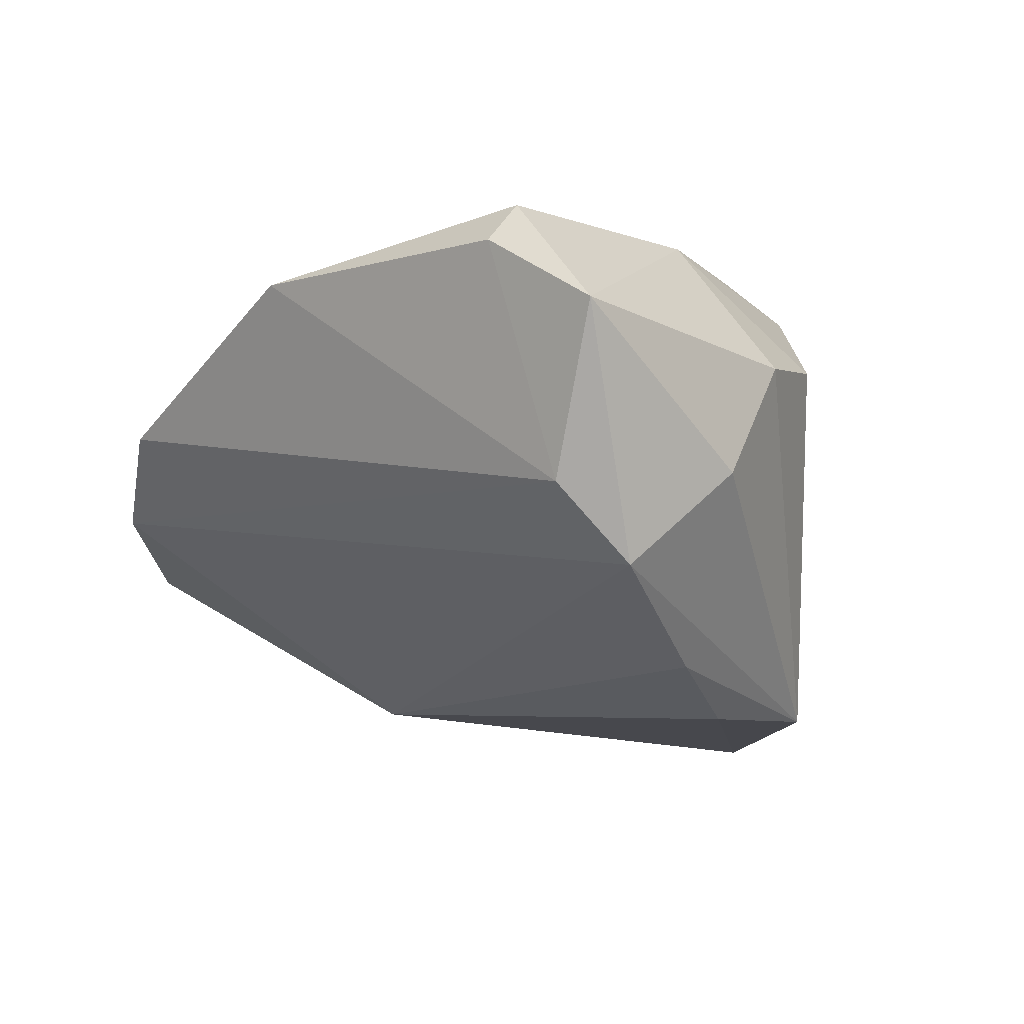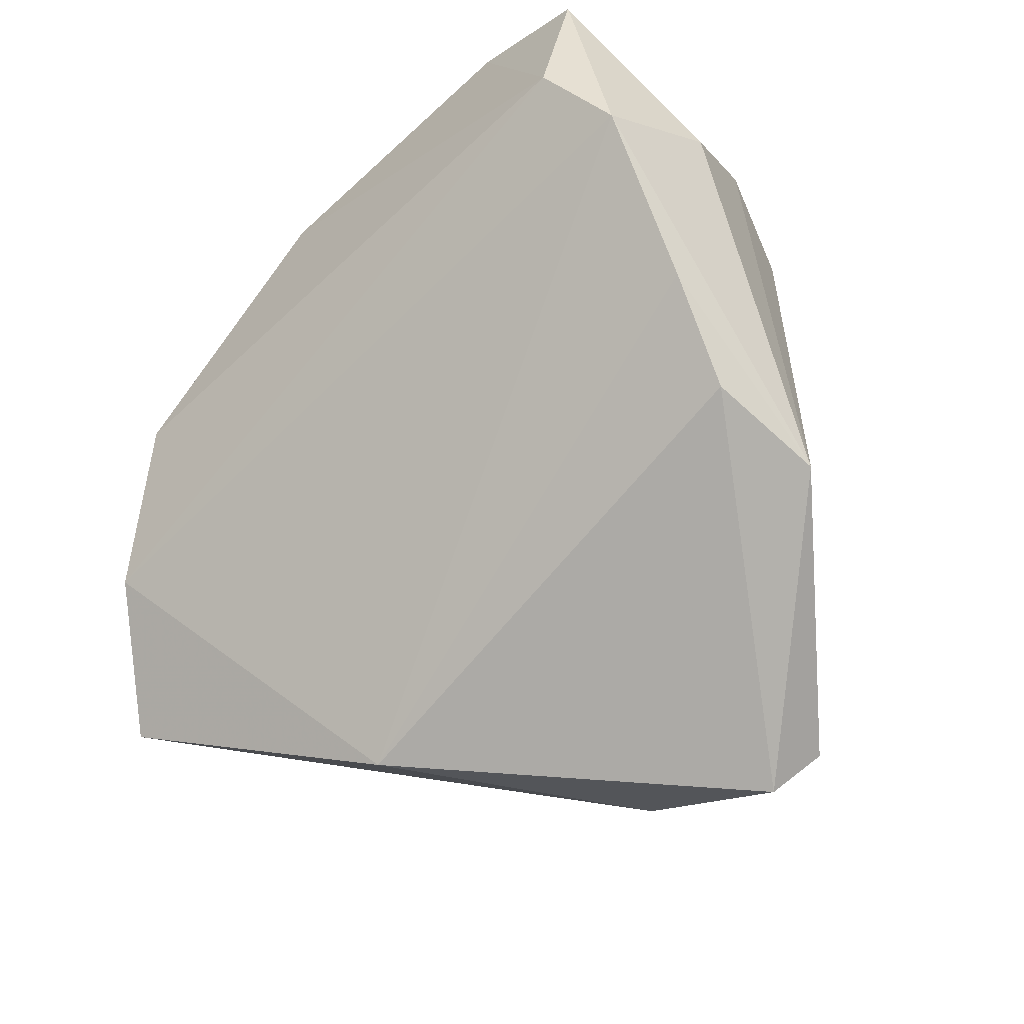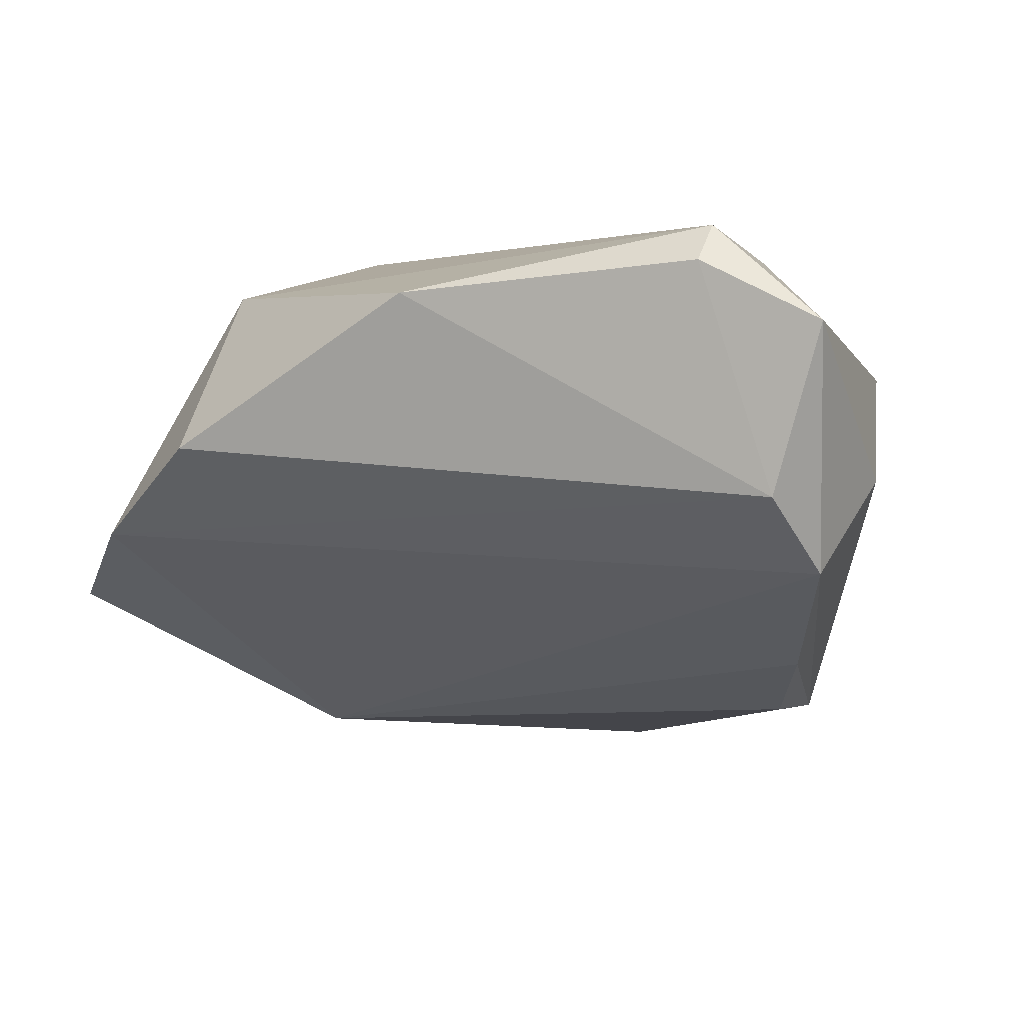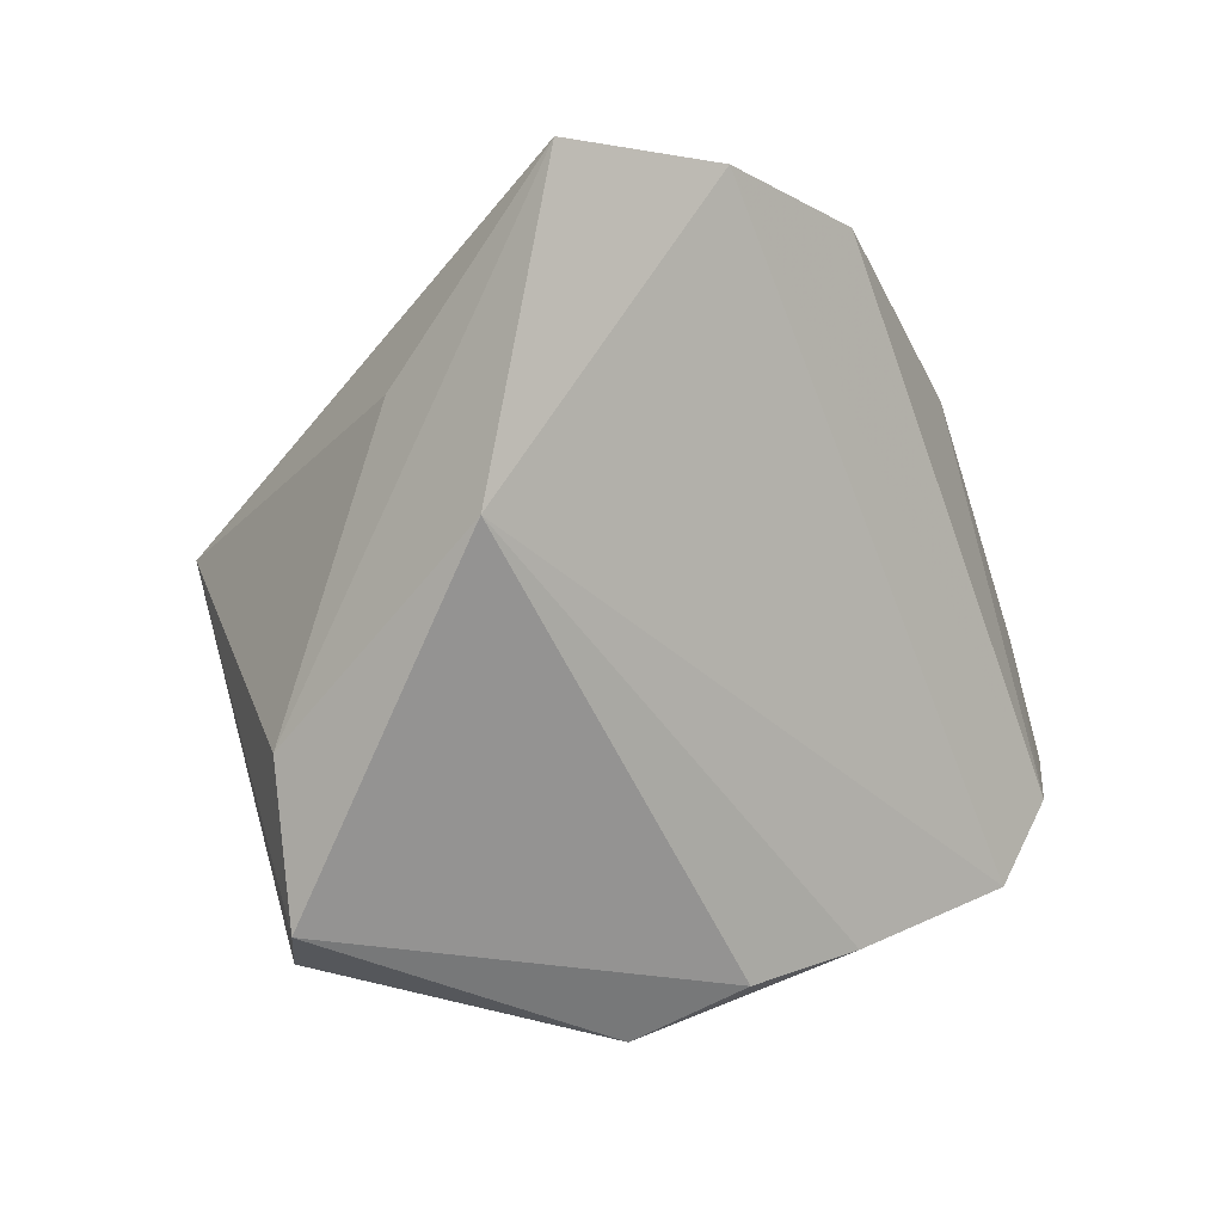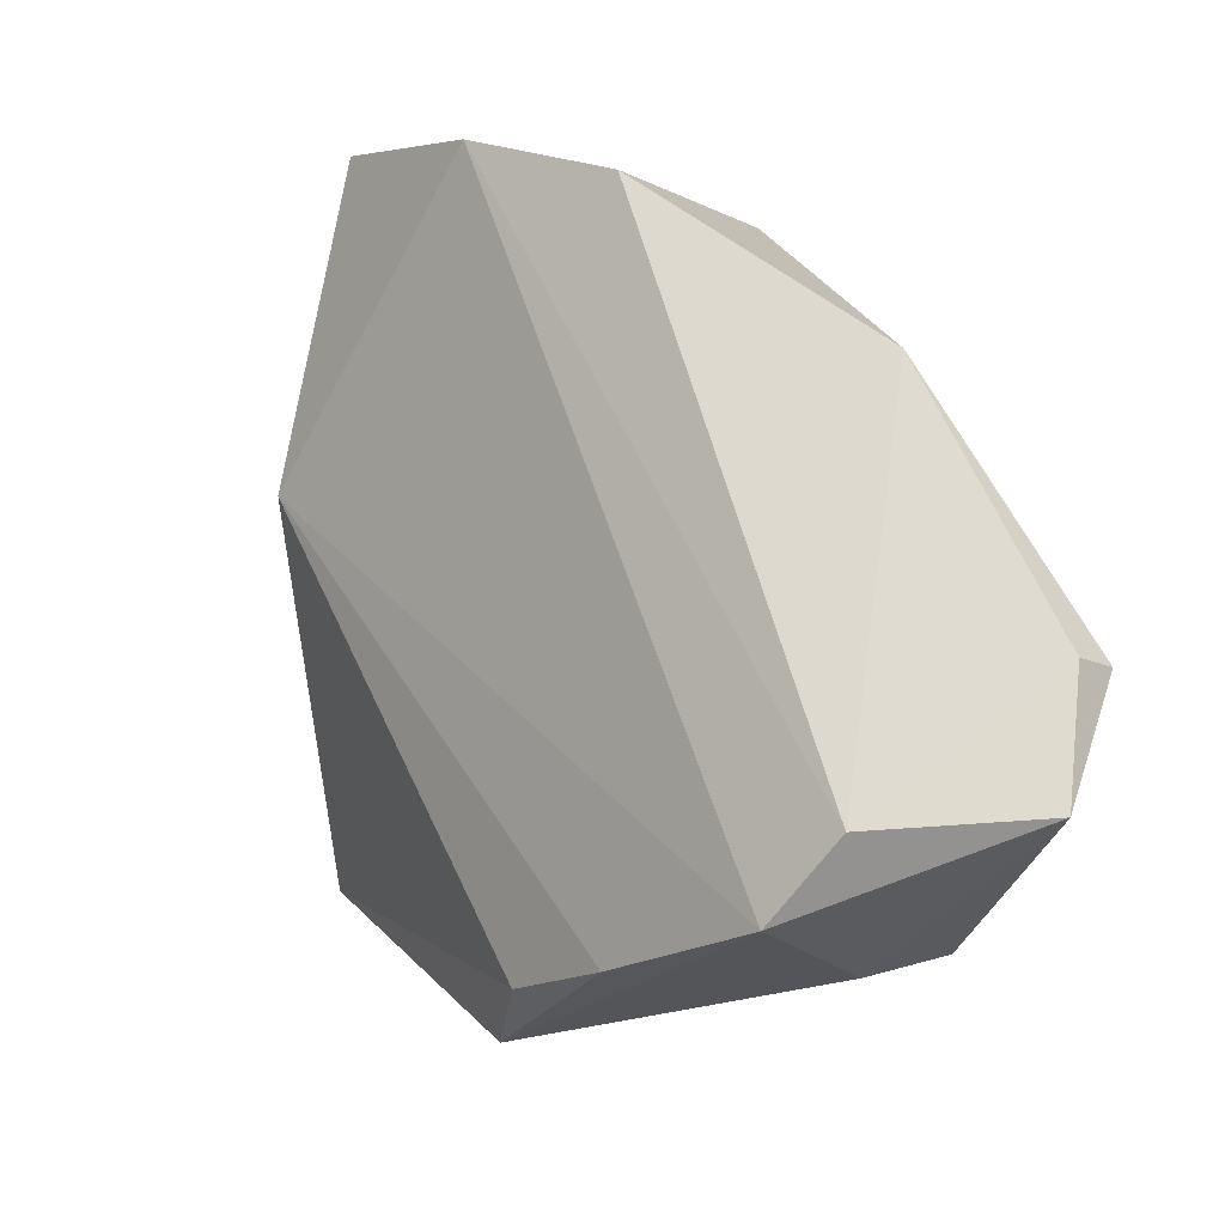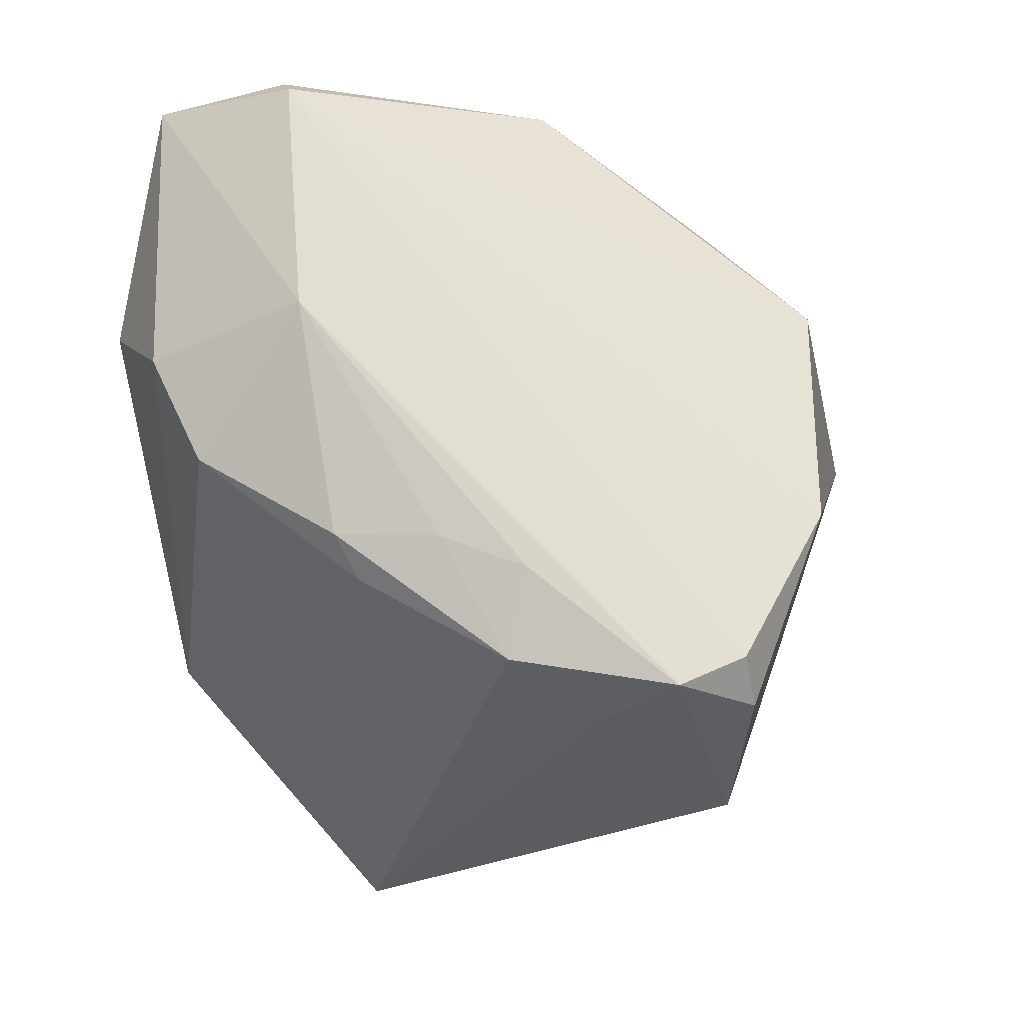
<metadata>
{"format":"obj","ext":"obj","renderer":"f3d","projection":"perspective","resolution":1024,"background":"white","views":[{"elev":1.8,"azim":-129.6,"up":"+Z"},{"elev":-65.6,"azim":-128.8,"up":"+Z"},{"elev":4.0,"azim":-155.1,"up":"+Z"},{"elev":-65.5,"azim":117.5,"up":"+Z"},{"elev":59.4,"azim":-110.2,"up":"+Y"},{"elev":-28.9,"azim":-18.2,"up":"+Y"}]}
</metadata>
<code>
v 0.02276 -0.0388 0.02629
v 0.01097 -0.04014 0.03162
v -0.04643 0.03504 -9.635e-05
v -0.03567 -0.001616 -0.03099
v -0.04979 0.0267 -0.009693
v 0.03153 -0.01335 0.0299
v 0.02699 -0.04372 0.007488
v 0.04492 0.03685 -0.007393
v -0.007131 -0.0361 0.02385
v -0.04175 0.009979 -0.02311
v -0.006591 -0.02662 0.02939
v -0.04317 -0.009742 0.0129
v 0.04186 -0.006675 -0.0172
v 0.01593 -0.03397 -0.03285
v -0.01641 -0.02243 0.02611
v -0.03499 -0.01696 -0.03265
v 0.01954 -0.03527 0.03162
v 0.03137 0.0003102 -0.03658
v -0.006148 -0.04372 -0.03709
v -0.05265 0.01311 0.0007299
v -0.002346 0.04419 0.02389
v -0.0351 0.005192 0.02835
v -0.05238 0.03513 0.02043
v 0.03462 0.01991 0.02404
v -0.0004256 -0.04001 -0.04253
v -0.03827 0.03824 0.02747
v -0.03857 0.0342 0.03162
v 0.05852 0.02284 -0.01725
v -0.02763 -0.021 0.02005
v -0.02367 -0.02525 0.01741
v 0.02876 0.04491 0.00465
v 0.00555 -0.04054 0.01989
v -0.04974 0.002937 0.01314
f 33 22 23
f 12 22 33
f 2 7 1
f 24 31 21
f 10 18 4
f 28 18 8
f 8 24 28
f 8 31 24
f 32 9 19
f 2 9 32
f 19 7 32
f 32 7 2
f 30 12 19
f 19 9 30
f 2 22 11
f 11 9 2
f 15 11 22
f 9 11 15
f 20 33 23
f 28 24 6
f 6 7 28
f 6 1 7
f 23 22 27
f 27 22 2
f 24 21 27
f 27 6 24
f 25 4 18
f 25 7 19
f 10 4 16
f 4 25 16
f 33 20 16
f 16 25 19
f 12 33 16
f 19 12 16
f 14 18 28
f 7 25 14
f 14 25 18
f 31 8 3
f 3 21 31
f 5 18 10
f 5 8 18
f 5 3 8
f 10 16 5
f 5 16 20
f 5 20 23
f 23 3 5
f 12 30 29
f 29 30 9
f 9 15 29
f 29 22 12
f 29 15 22
f 2 1 17
f 1 6 17
f 17 27 2
f 6 27 17
f 23 27 26
f 26 27 21
f 26 3 23
f 21 3 26
f 28 7 13
f 13 14 28
f 7 14 13

</code>
